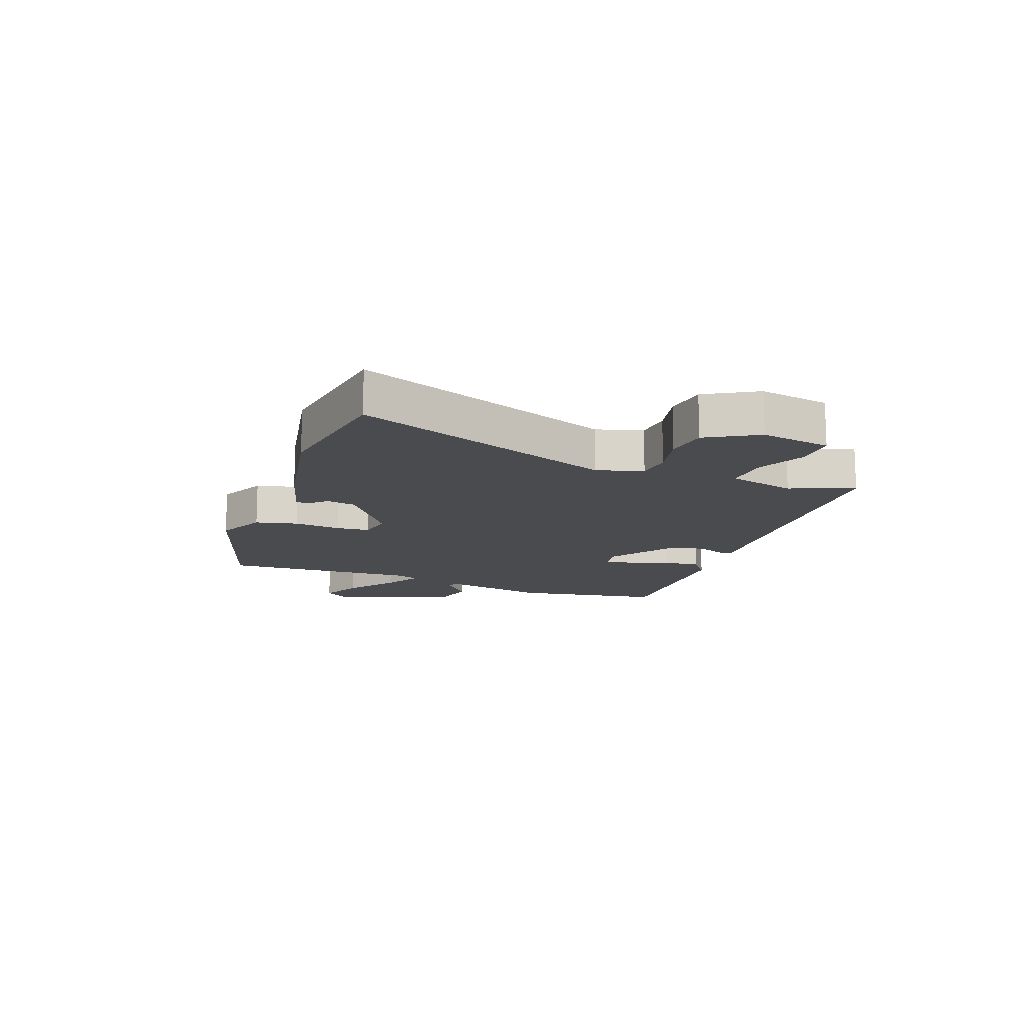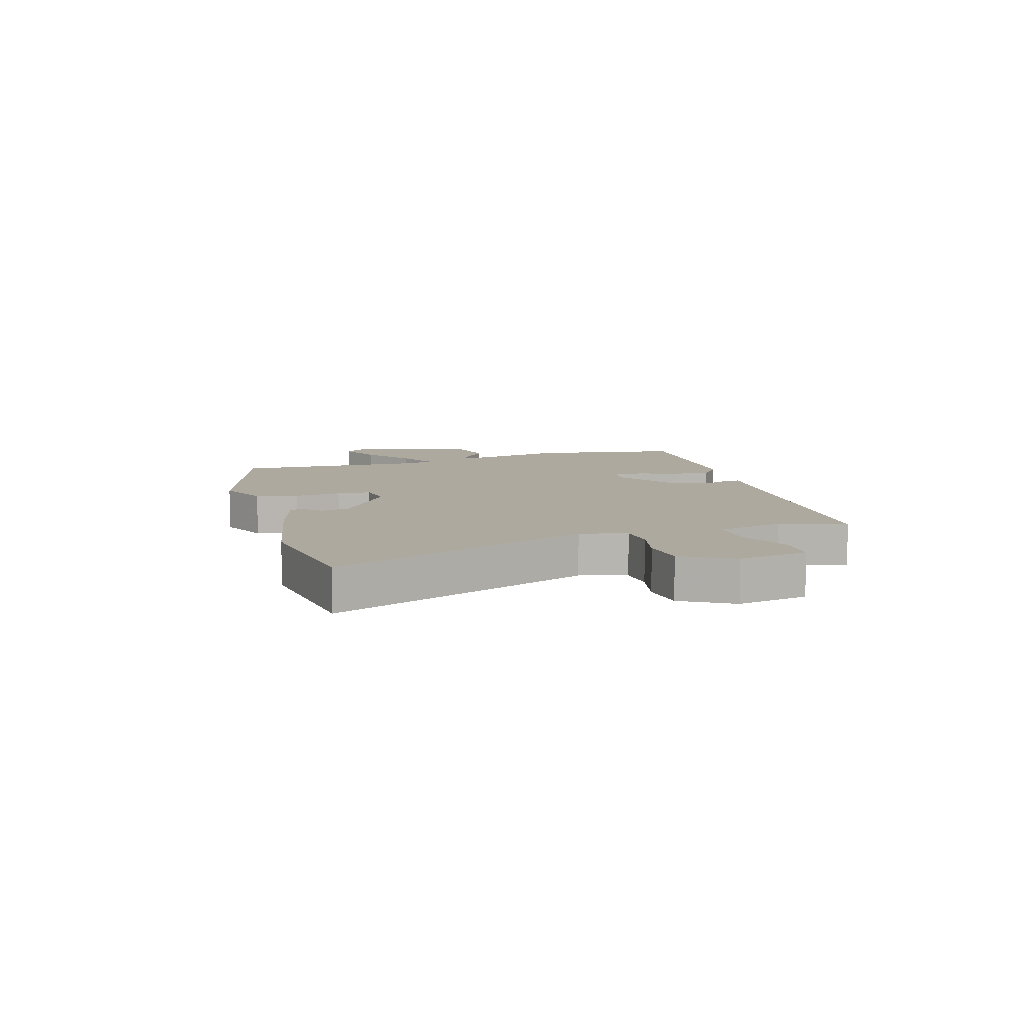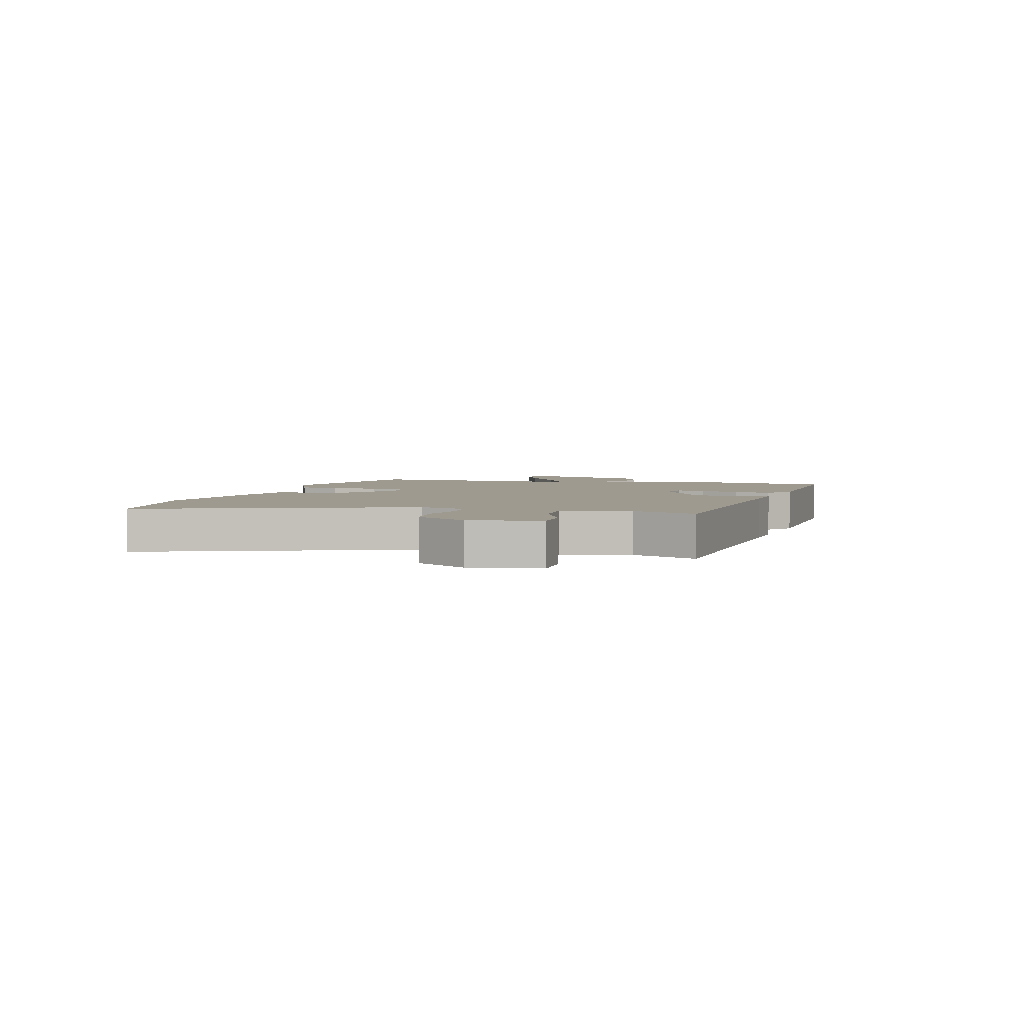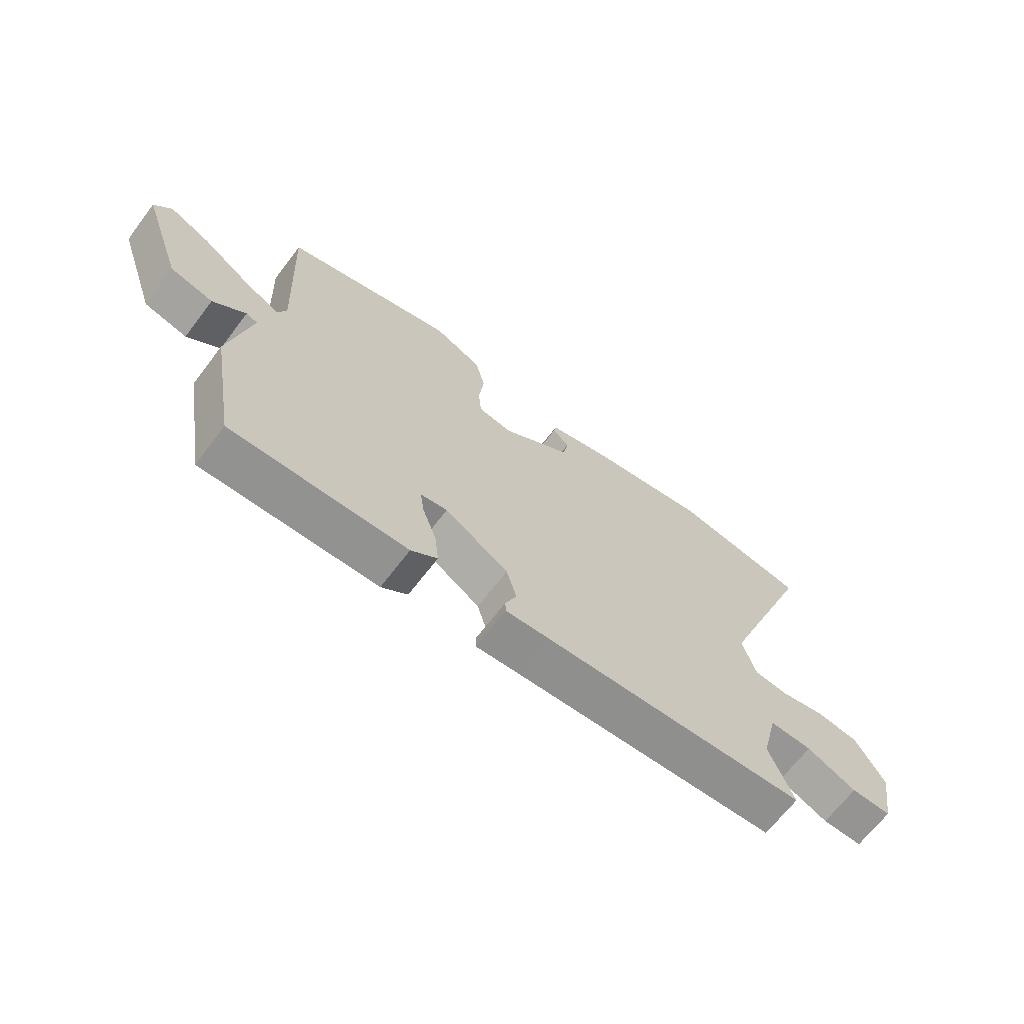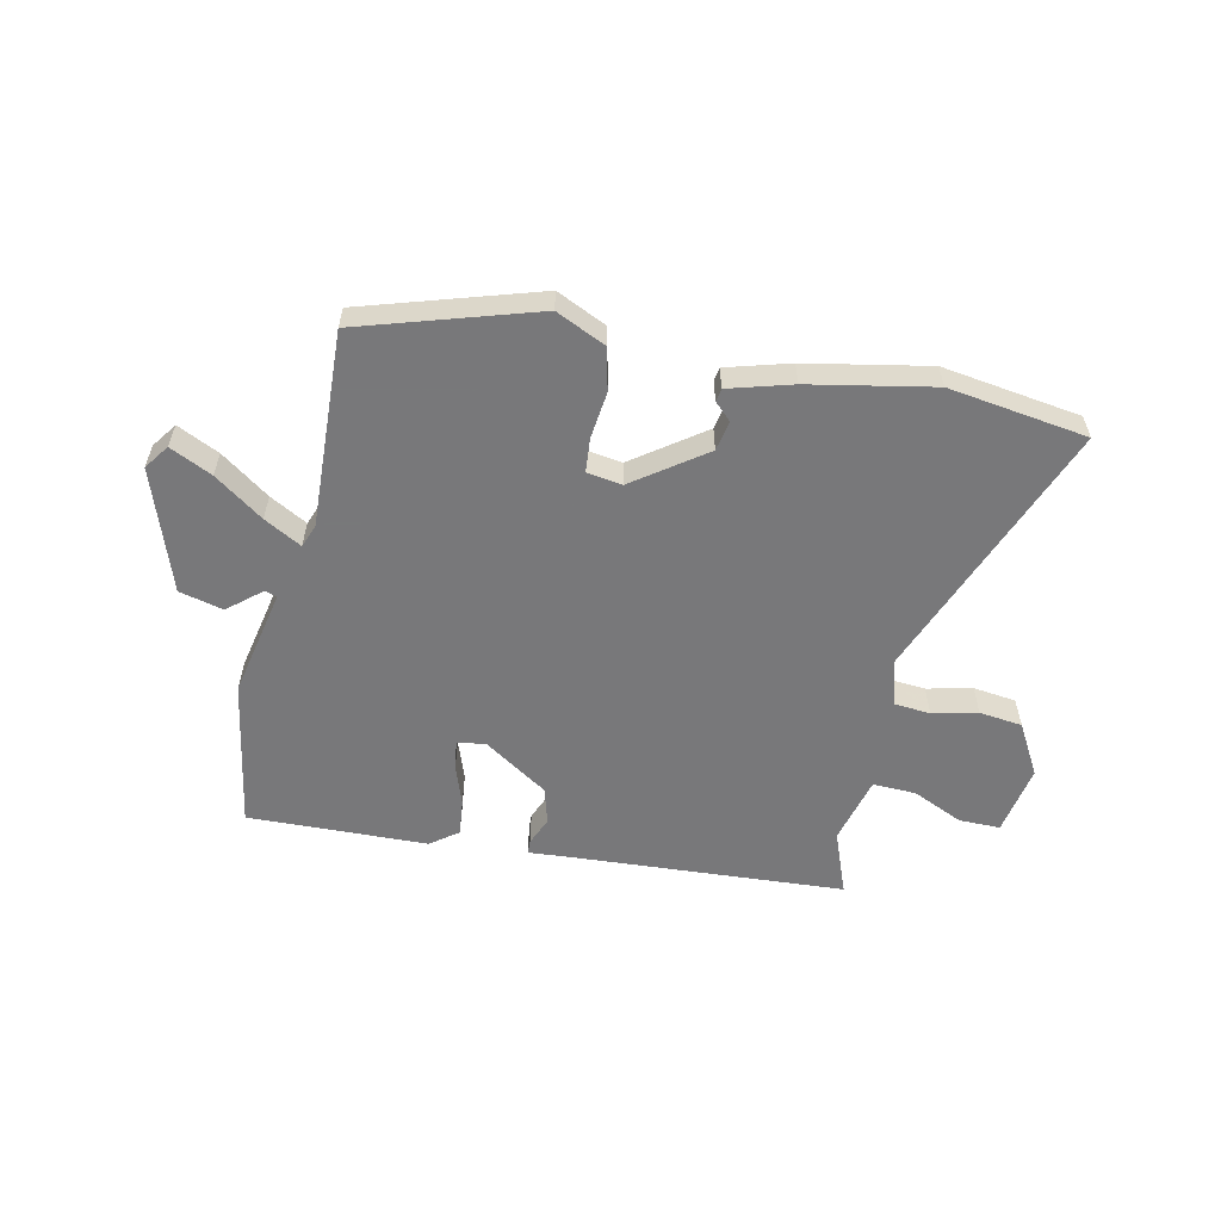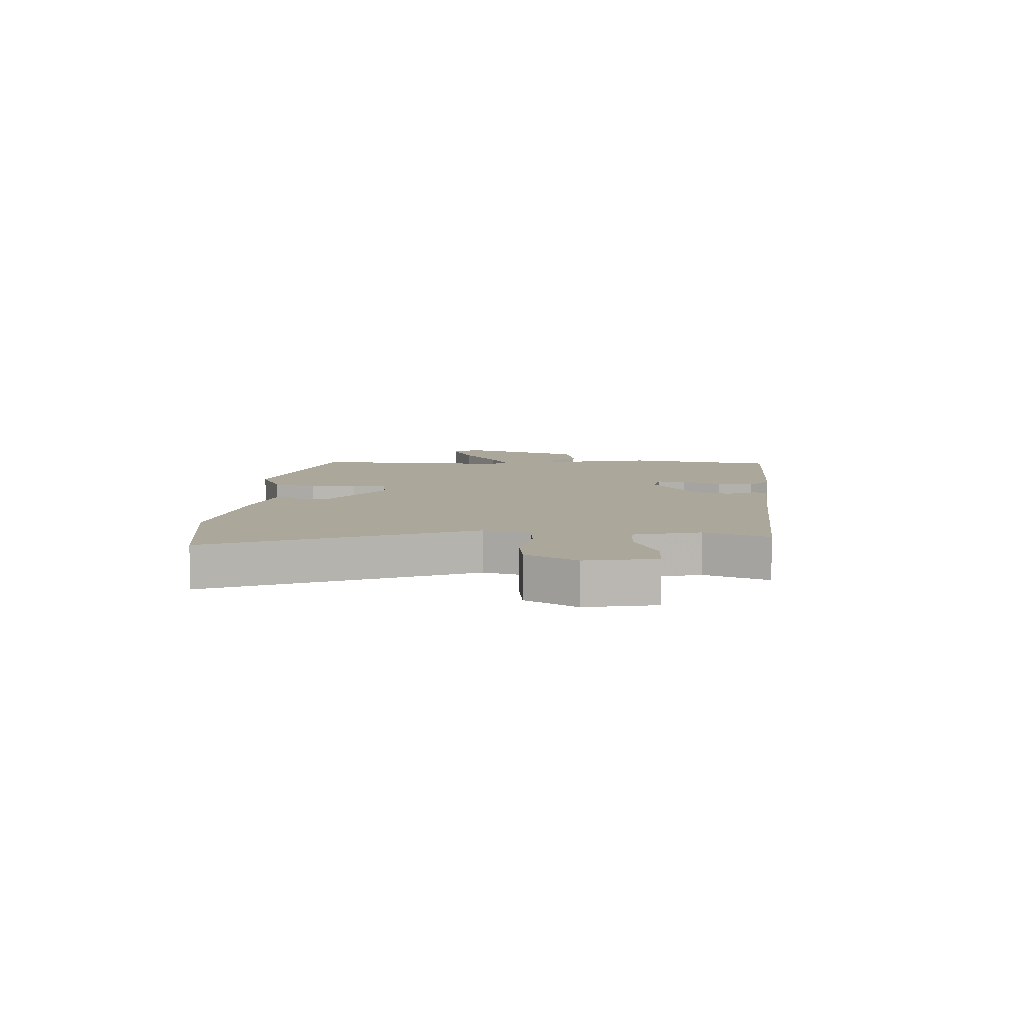
<metadata>
{"format":"obj","ext":"obj","renderer":"f3d","projection":"perspective","resolution":1024,"background":"white","views":[{"elev":-13.7,"azim":69.5,"up":"+Y"},{"elev":9.1,"azim":73.1,"up":"+Y"},{"elev":3.6,"azim":106.0,"up":"+Y"},{"elev":-67.2,"azim":-37.3,"up":"+Z"},{"elev":-57.6,"azim":-12.3,"up":"+Y"},{"elev":8.2,"azim":92.9,"up":"+Y"}]}
</metadata>
<code>
v 0.415 0.07 0.512
v 0.652 0.07 0.478
v 0.479 0.07 0.032
v 0.502 0.07 -0.047
v 0.563 0.07 -0.052
v 0.64 0.07 -0.034
v 0.714 0.07 -0.043
v 0.764 0.07 -0.13
v 0.743 0.07 -0.25
v 0.673 0.07 -0.25
v 0.586 0.07 -0.211
v 0.512 0.07 -0.209
v 0.483 0.07 -0.324
v 0.525 0.07 -0.433
v 0.064 0.07 -0.463
v -0.013 0.07 -0.469
v -0.014 0.07 -0.445
v 0.006 0.07 -0.397
v -0.012 0.07 -0.335
v -0.123 0.07 -0.263
v -0.17 0.07 -0.272
v -0.163 0.07 -0.321
v -0.139 0.07 -0.389
v -0.132 0.07 -0.451
v -0.178 0.07 -0.486
v -0.485 0.07 -0.496
v -0.529 0.07 -0.241
v -0.491 0.07 -0.056
v -0.511 0.07 -0.049
v -0.568 0.07 -0.097
v -0.643 0.07 -0.079
v -0.715 0.07 0.129
v -0.685 0.07 0.171
v -0.613 0.07 0.137
v -0.53 0.07 0.078
v -0.466 0.07 0.043
v -0.451 0.07 0.083
v -0.466 0.07 0.417
v -0.167 0.07 0.51
v -0.082 0.07 0.471
v -0.065 0.07 0.399
v -0.074 0.07 0.319
v -0.069 0.07 0.261
v -0.009 0.07 0.252
v 0.112 0.07 0.339
v 0.122 0.07 0.39
v 0.093 0.07 0.418
v 0.097 0.07 0.44
v 0.205 0.07 0.471
v 0.415 0 0.512
v 0.652 0 0.478
v 0.479 0 0.032
v 0.502 0 -0.047
v 0.563 0 -0.052
v 0.64 0 -0.034
v 0.714 0 -0.043
v 0.764 0 -0.13
v 0.743 0 -0.25
v 0.673 0 -0.25
v 0.586 0 -0.211
v 0.512 0 -0.209
v 0.483 0 -0.324
v 0.525 0 -0.433
v 0.064 0 -0.463
v -0.013 0 -0.469
v -0.014 0 -0.445
v 0.006 0 -0.397
v -0.012 0 -0.335
v -0.123 0 -0.263
v -0.17 0 -0.272
v -0.163 0 -0.321
v -0.139 0 -0.389
v -0.132 0 -0.451
v -0.178 0 -0.486
v -0.485 0 -0.496
v -0.529 0 -0.241
v -0.491 0 -0.056
v -0.511 0 -0.049
v -0.568 0 -0.097
v -0.643 0 -0.079
v -0.715 0 0.129
v -0.685 0 0.171
v -0.613 0 0.137
v -0.53 0 0.078
v -0.466 0 0.043
v -0.451 0 0.083
v -0.466 0 0.417
v -0.167 0 0.51
v -0.082 0 0.471
v -0.065 0 0.399
v -0.074 0 0.319
v -0.069 0 0.261
v -0.009 0 0.252
v 0.112 0 0.339
v 0.122 0 0.39
v 0.093 0 0.418
v 0.097 0 0.44
v 0.205 0 0.471
f 49 1 2
f 48 49 2
f 47 48 2
f 46 47 2
f 45 46 2 3
f 44 45 3 4
f 43 44 4
f 40 41 42
f 39 40 42
f 38 39 42
f 37 38 42
f 36 37 42 43
f 33 34 35
f 32 33 35
f 31 32 35
f 30 31 35
f 29 30 35
f 28 29 35 36
f 27 28 36
f 26 27 36
f 25 26 36
f 24 25 36
f 23 24 36
f 22 23 36
f 21 22 36
f 36 43 4
f 21 36 4
f 20 21 4
f 15 16 17 18
f 15 18 19
f 14 15 19
f 13 14 19
f 19 20 4
f 13 19 4
f 12 13 4
f 9 10 11
f 8 9 11
f 7 8 11
f 6 7 11
f 5 6 11
f 4 5 11 12
f 51 50 98
f 51 98 97
f 51 97 96
f 51 96 95
f 52 51 95 94
f 53 52 94 93
f 53 93 92
f 91 90 89
f 91 89 88
f 91 88 87
f 91 87 86
f 92 91 86 85
f 84 83 82
f 84 82 81
f 84 81 80
f 84 80 79
f 84 79 78
f 85 84 78 77
f 85 77 76
f 85 76 75
f 85 75 74
f 85 74 73
f 85 73 72
f 85 72 71
f 85 71 70
f 53 92 85
f 53 85 70
f 53 70 69
f 67 66 65 64
f 68 67 64
f 68 64 63
f 68 63 62
f 53 69 68
f 53 68 62
f 53 62 61
f 60 59 58
f 60 58 57
f 60 57 56
f 60 56 55
f 60 55 54
f 61 60 54 53
f 1 50 51 2
f 2 51 52 3
f 3 52 53 4
f 4 53 54 5
f 5 54 55 6
f 6 55 56 7
f 7 56 57 8
f 8 57 58 9
f 9 58 59 10
f 10 59 60 11
f 11 60 61 12
f 12 61 62 13
f 13 62 63 14
f 14 63 64 15
f 15 64 65 16
f 16 65 66 17
f 17 66 67 18
f 18 67 68 19
f 19 68 69 20
f 20 69 70 21
f 21 70 71 22
f 22 71 72 23
f 23 72 73 24
f 24 73 74 25
f 25 74 75 26
f 26 75 76 27
f 27 76 77 28
f 28 77 78 29
f 29 78 79 30
f 30 79 80 31
f 31 80 81 32
f 32 81 82 33
f 33 82 83 34
f 34 83 84 35
f 35 84 85 36
f 36 85 86 37
f 37 86 87 38
f 38 87 88 39
f 39 88 89 40
f 40 89 90 41
f 41 90 91 42
f 42 91 92 43
f 43 92 93 44
f 44 93 94 45
f 45 94 95 46
f 46 95 96 47
f 47 96 97 48
f 48 97 98 49
f 49 98 50 1

</code>
